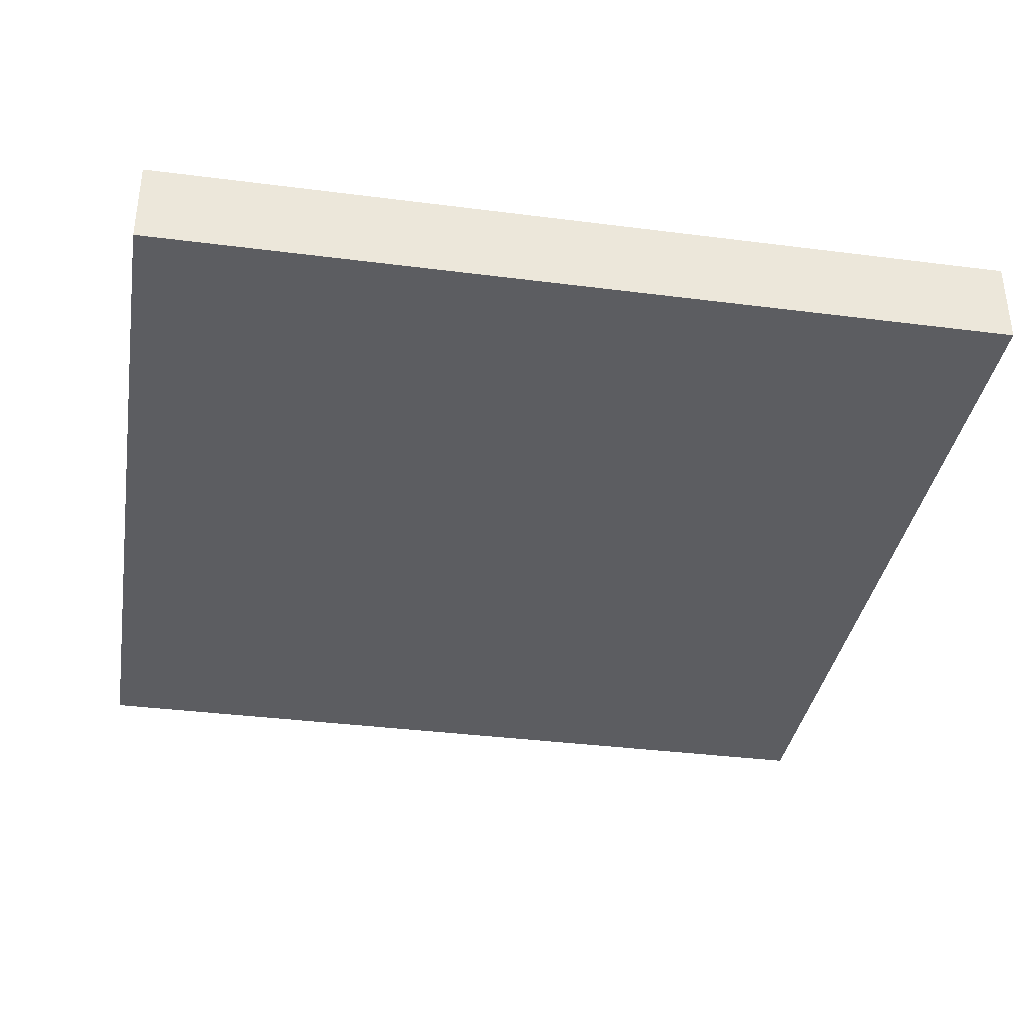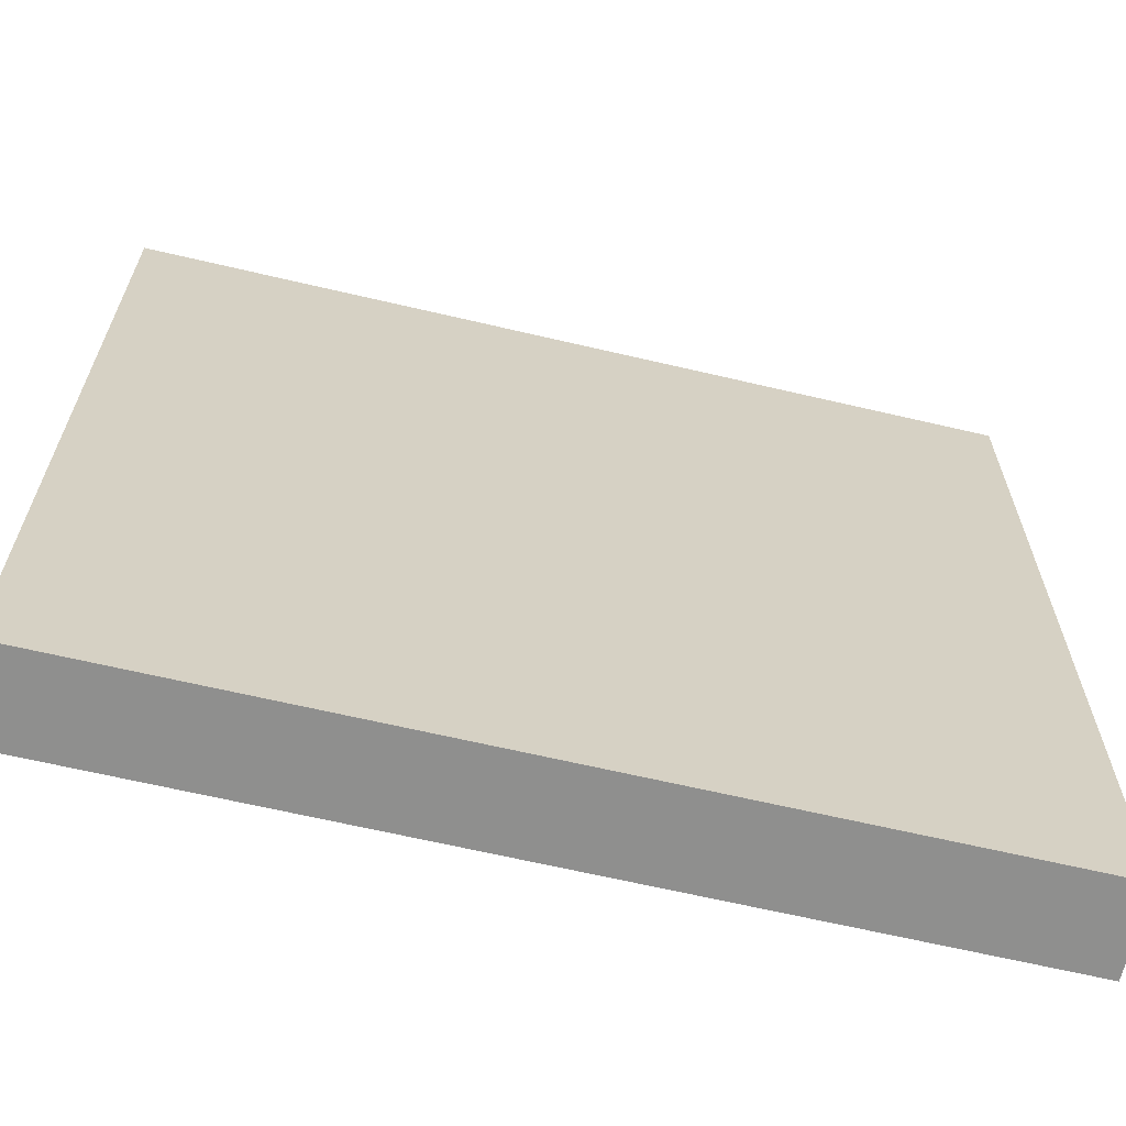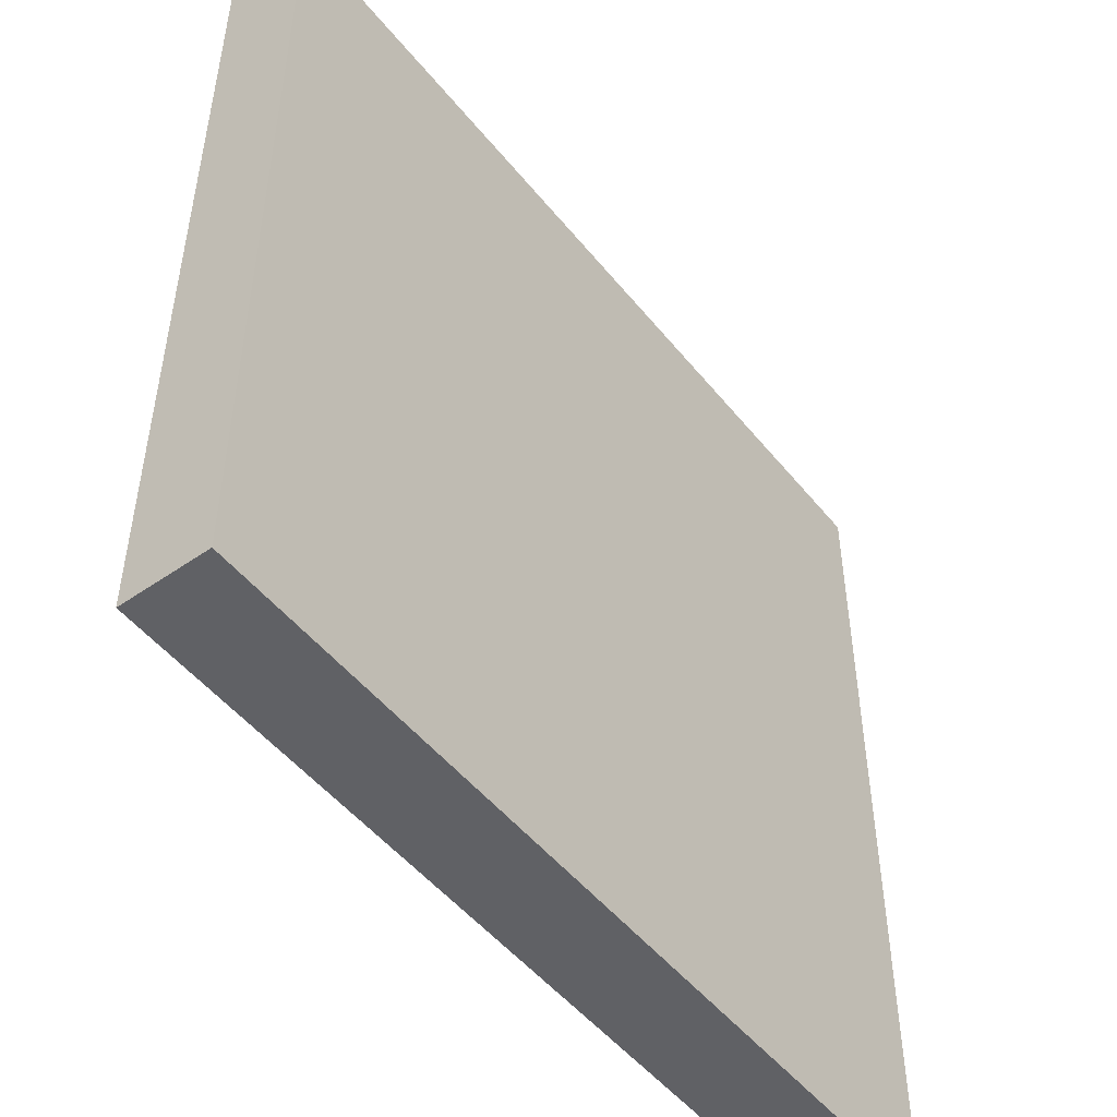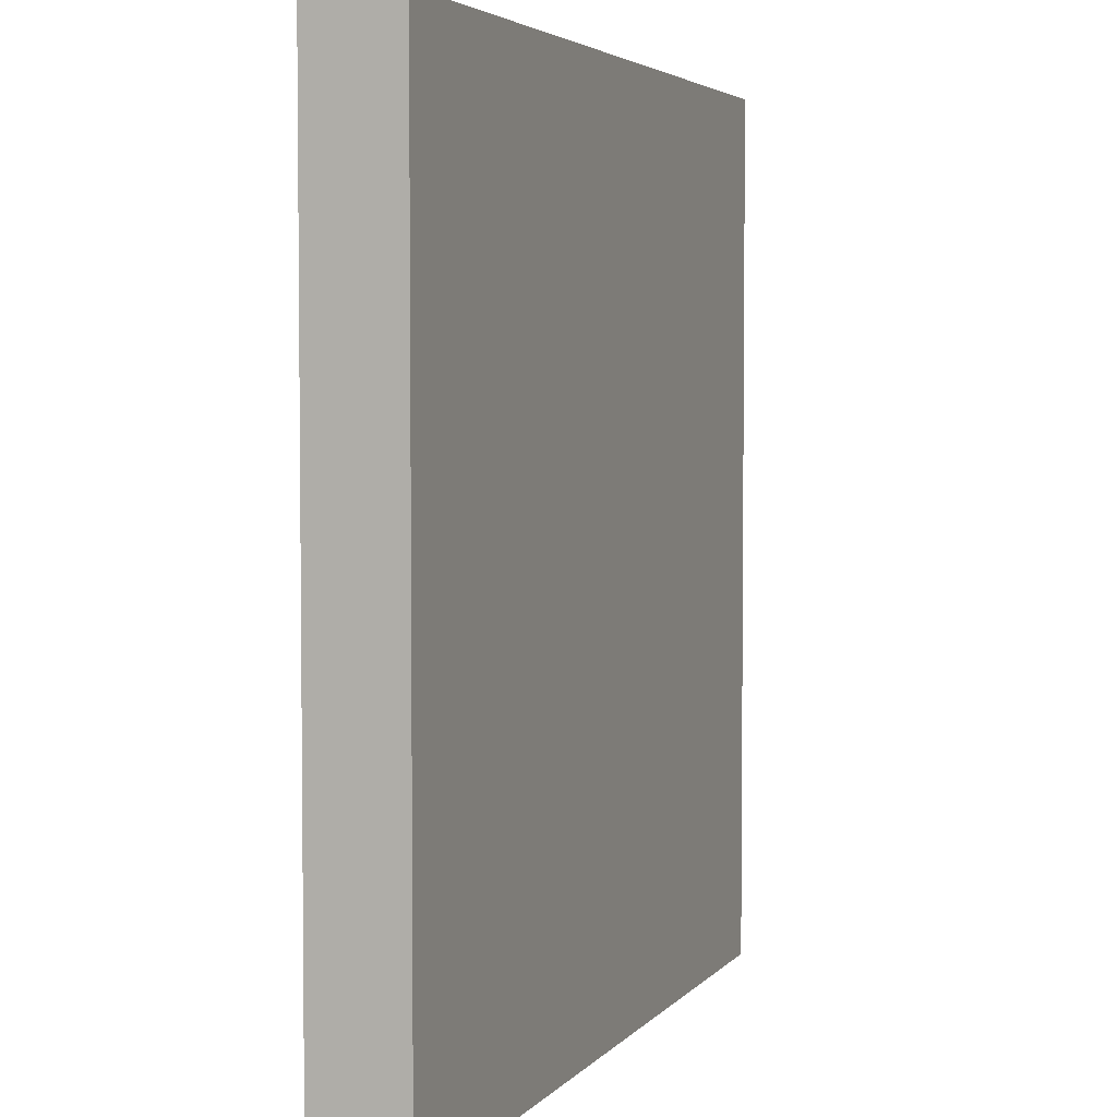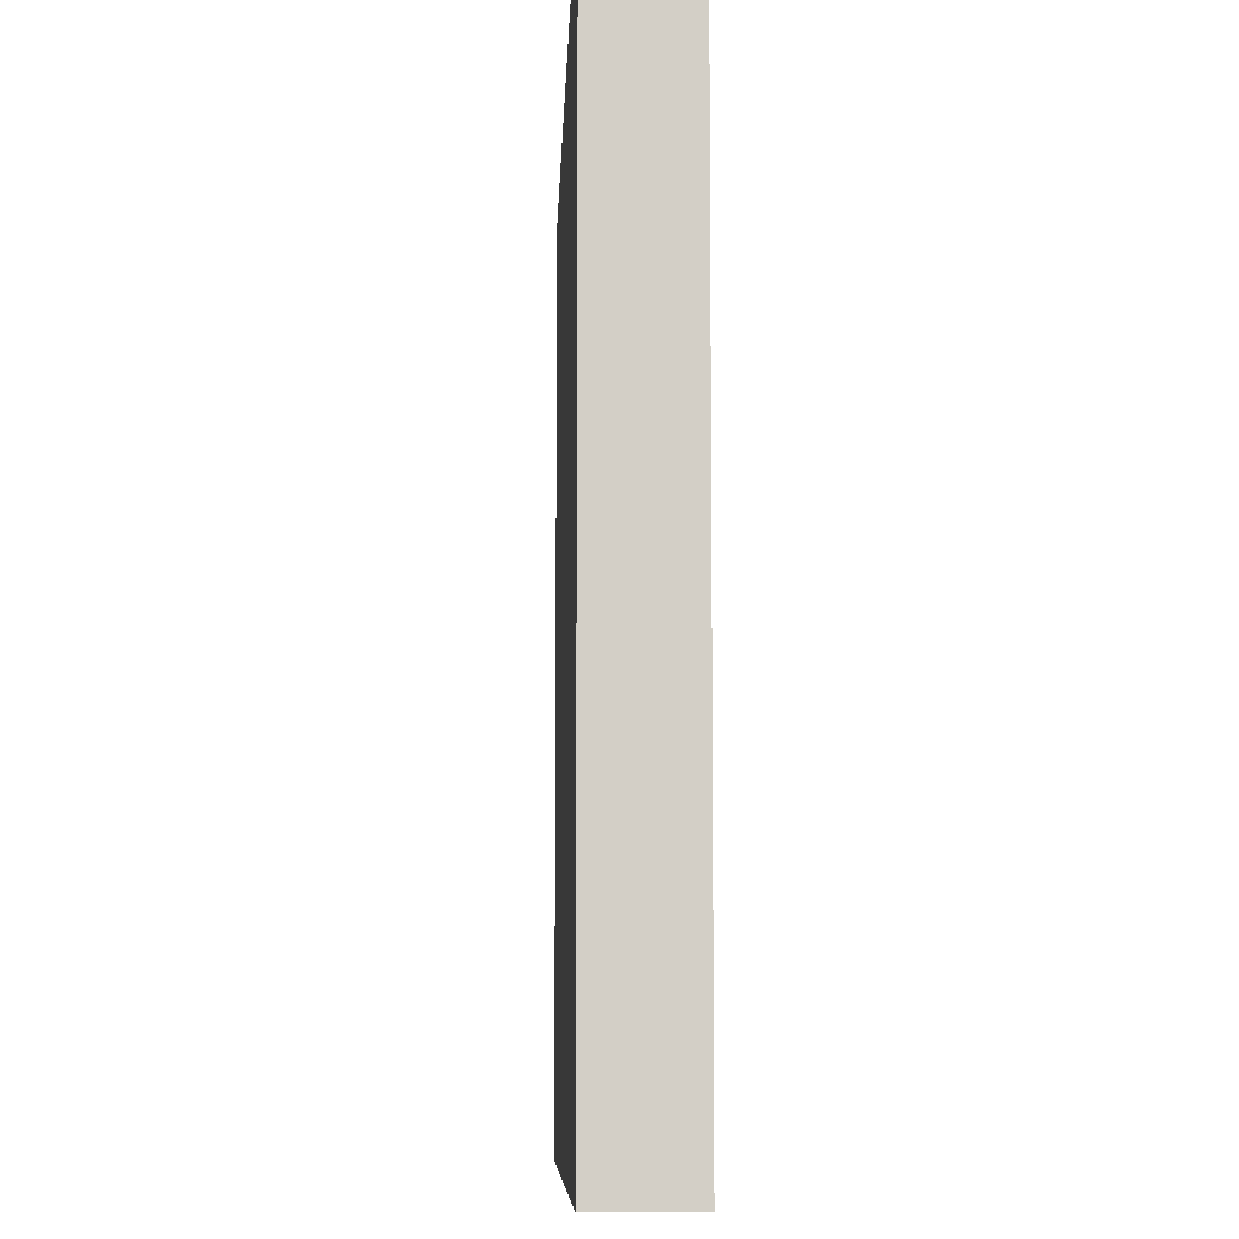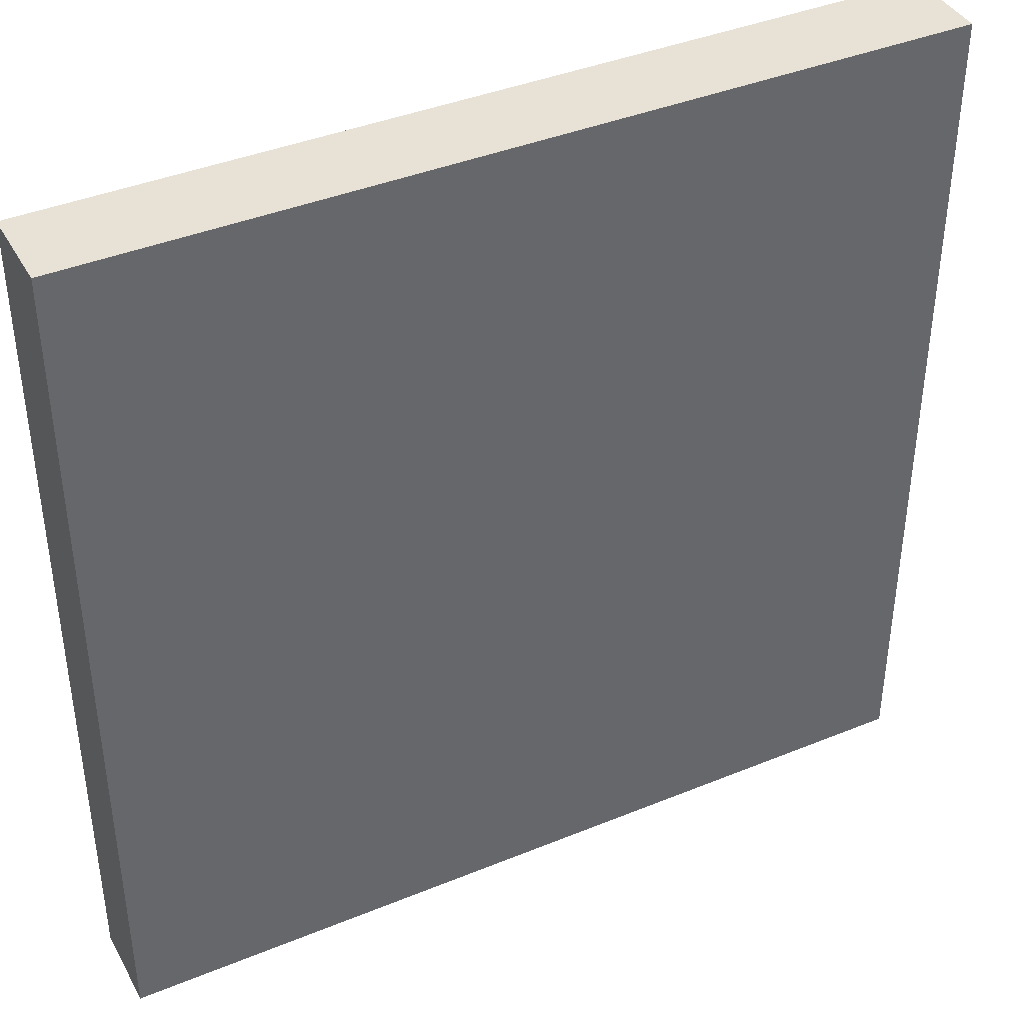
<metadata>
{"format":"obj","ext":"obj","renderer":"f3d","projection":"perspective","resolution":1024,"background":"white","views":[{"elev":-36.3,"azim":170.5,"up":"+Y"},{"elev":-65.3,"azim":166.7,"up":"+Z"},{"elev":-50.2,"azim":127.4,"up":"+Z"},{"elev":4.0,"azim":109.7,"up":"+Z"},{"elev":-8.0,"azim":-92.1,"up":"+Z"},{"elev":40.4,"azim":-26.7,"up":"+Z"}]}
</metadata>
<code>
g Mesh1 Plate_Grass Model
v 3 0.3 -0
v 0 0 -0
v 3 0 -0
f 1 2 3
v 0 0.3 -0
f 2 1 4
v 0 0.3 -3
f 1 5 4
v 3 0.3 -3
f 5 1 6
v 3 0 -3
f 1 7 6
f 7 1 3
f 2 7 3
v 0 0 -3
f 7 2 8
f 2 5 8
f 5 2 4
f 5 7 8
f 7 5 6

</code>
